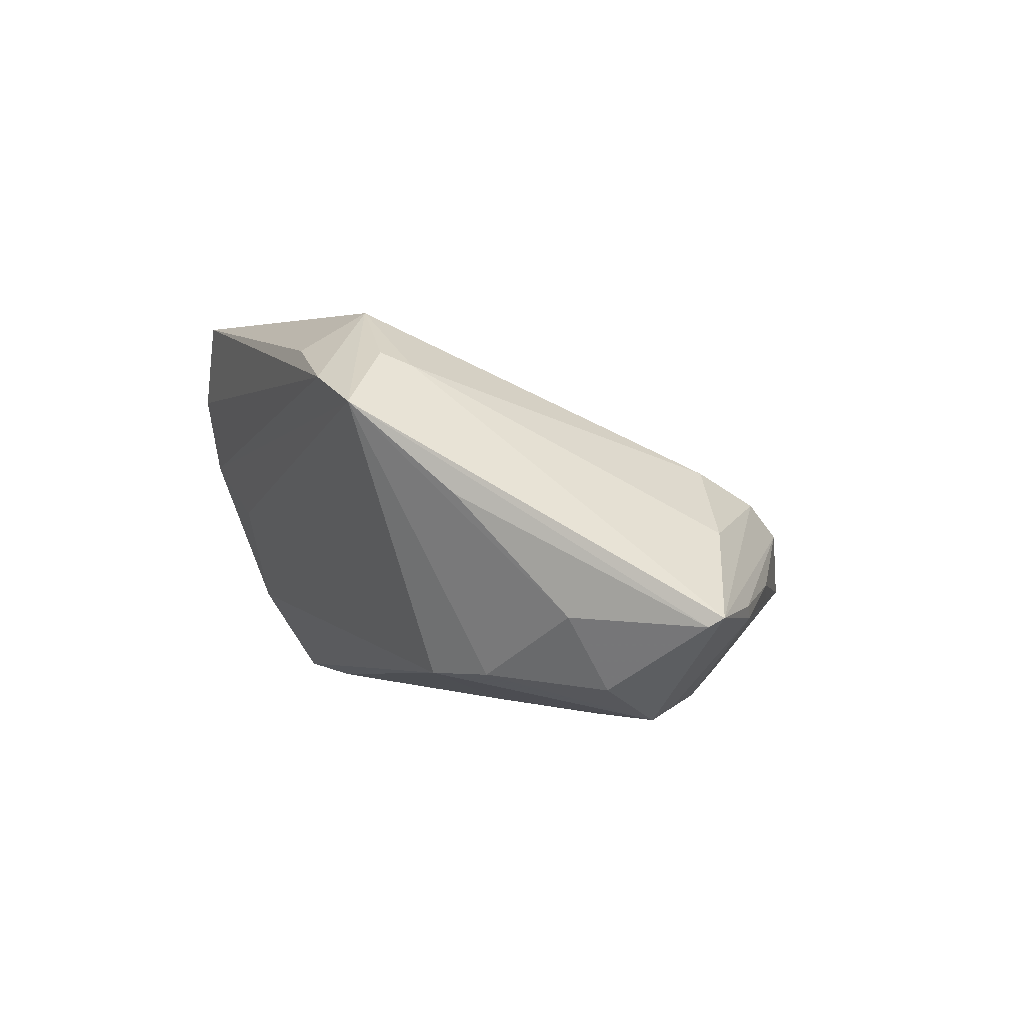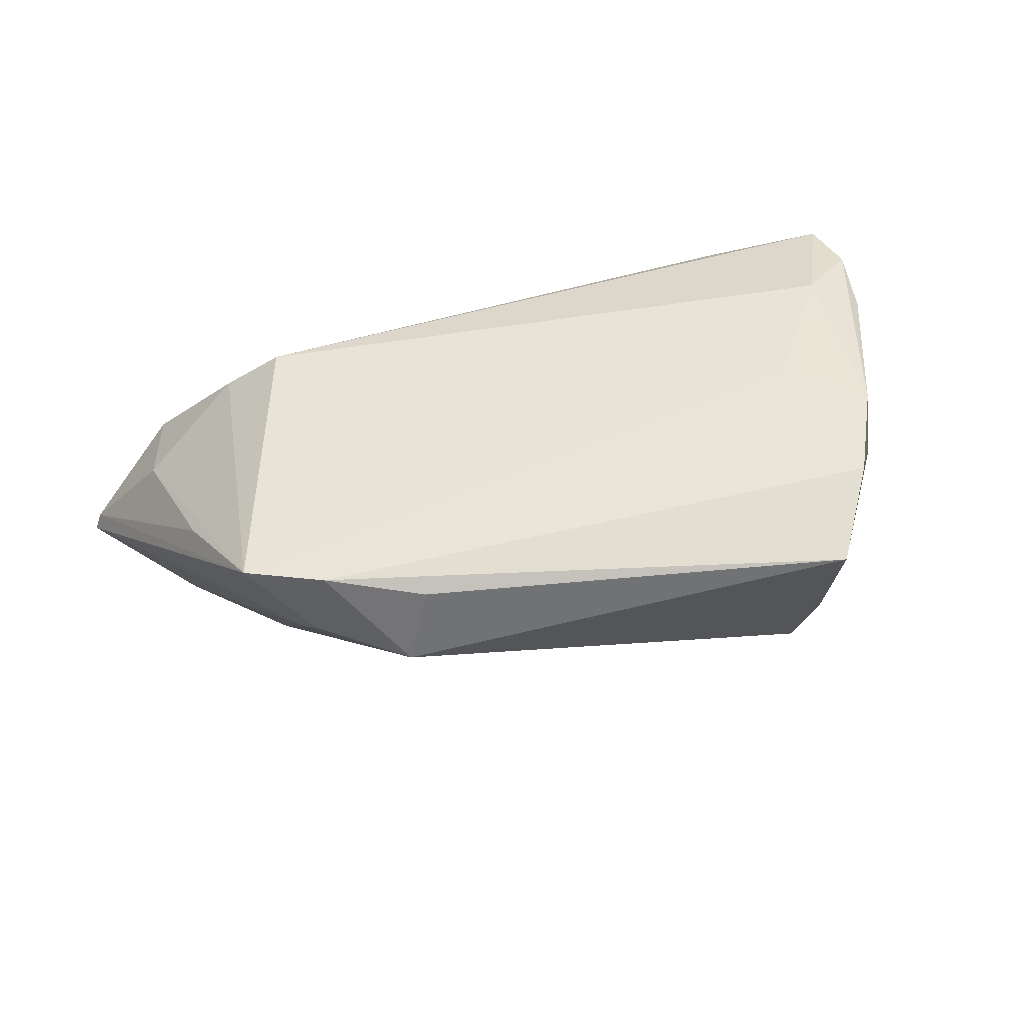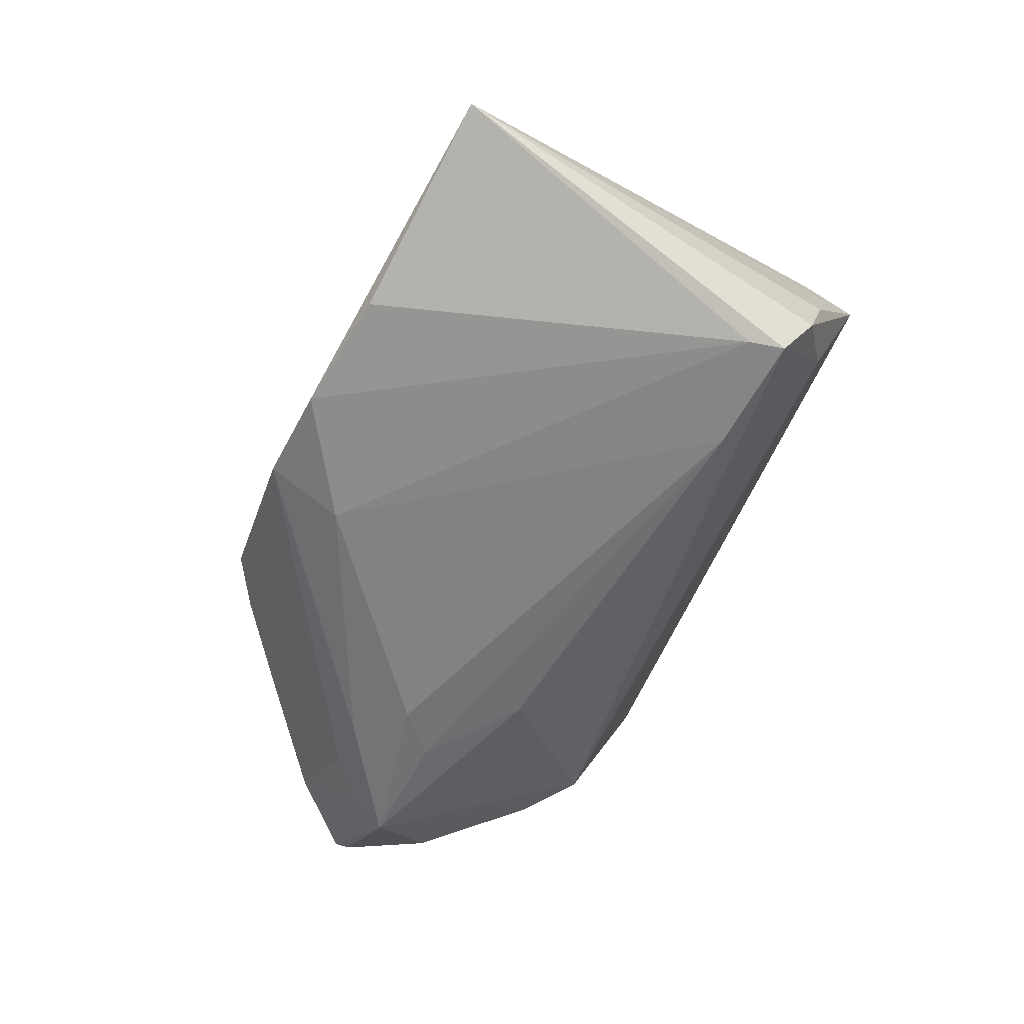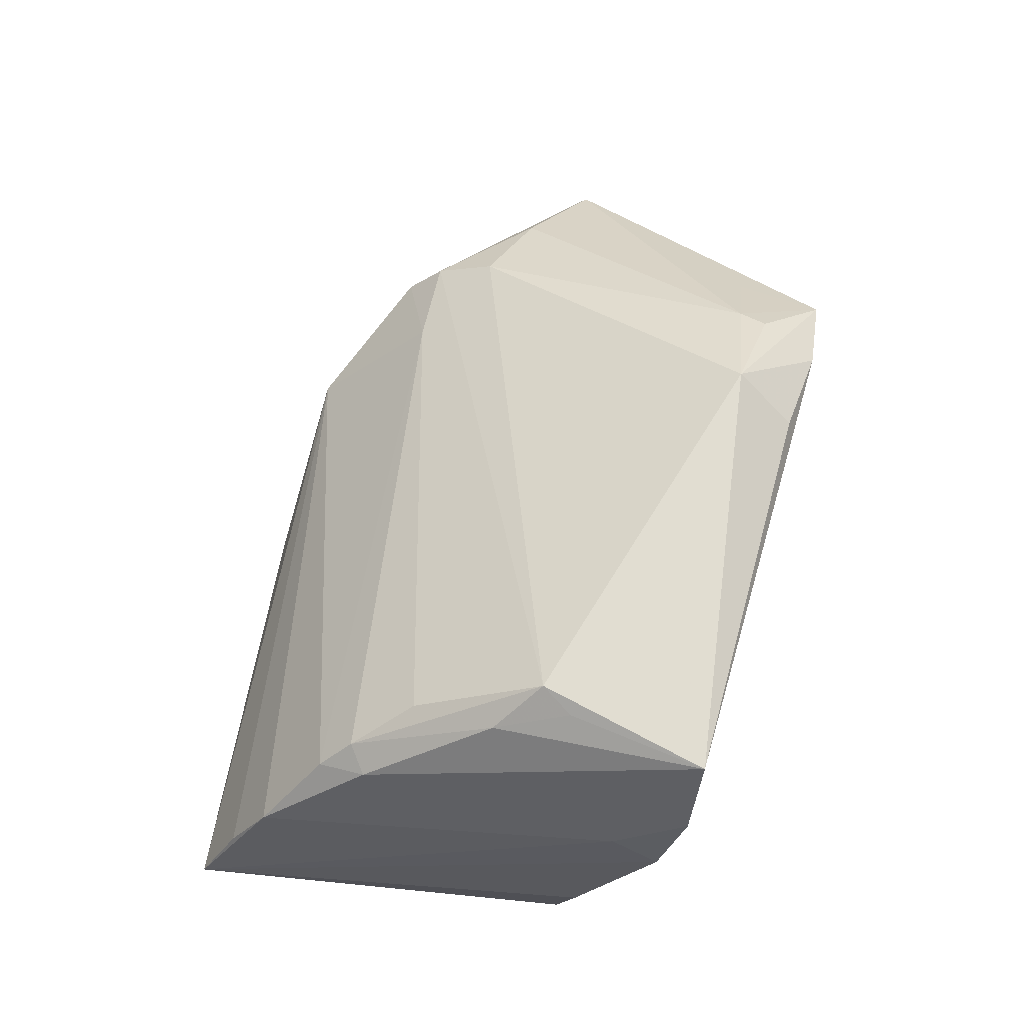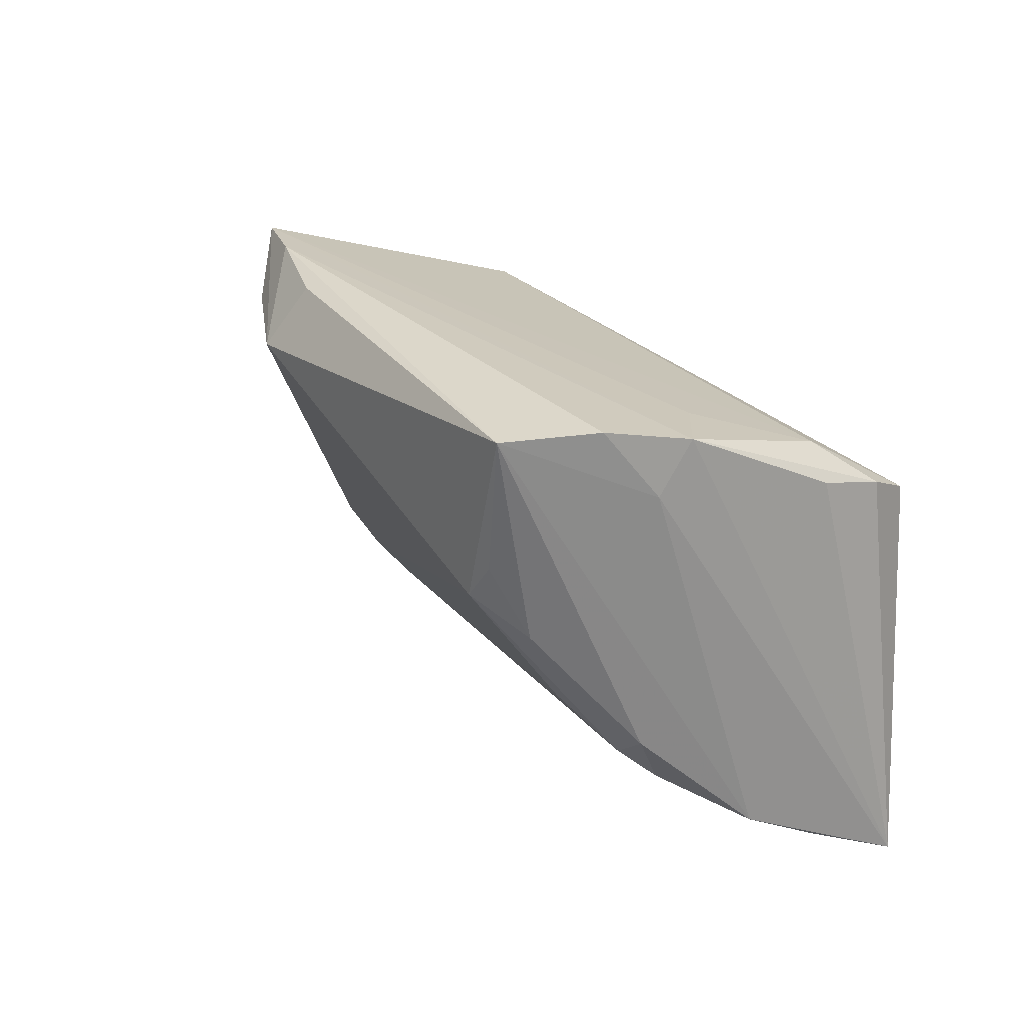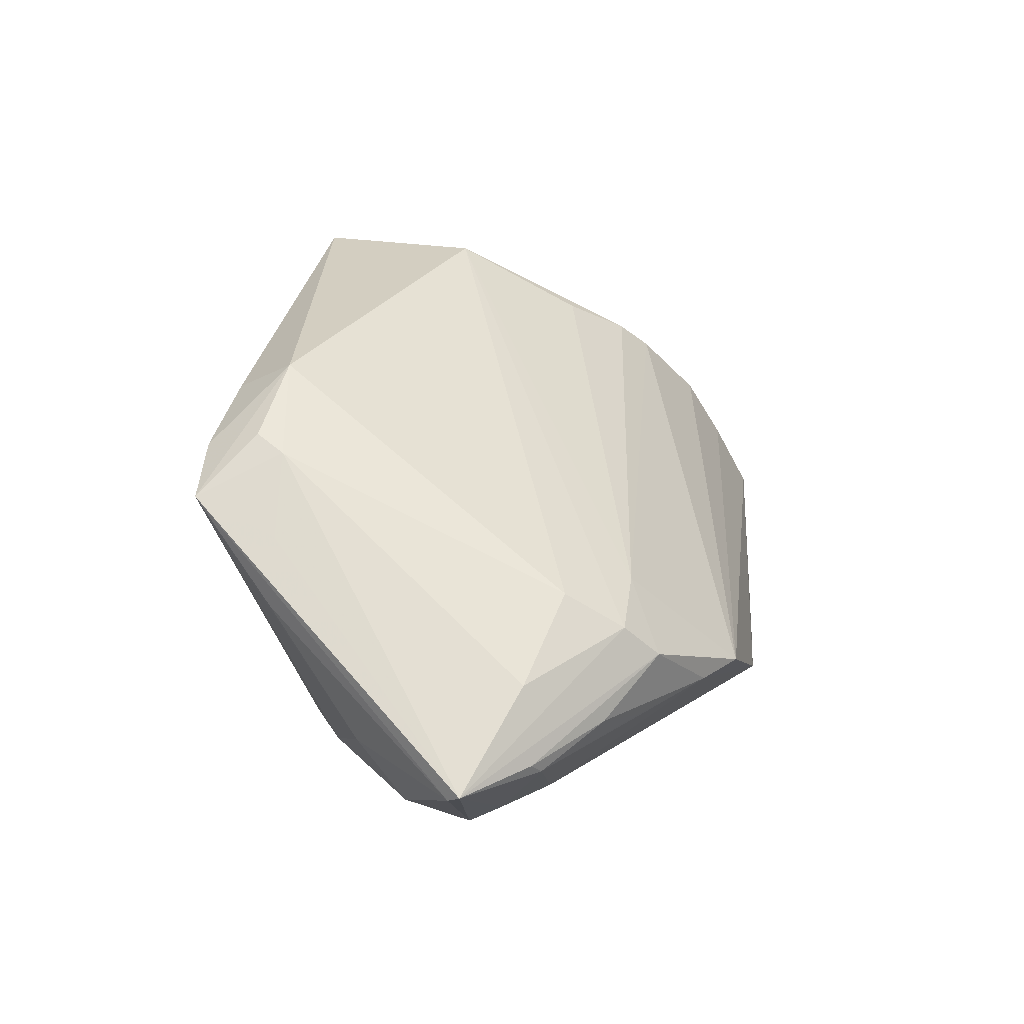
<metadata>
{"format":"obj","ext":"obj","renderer":"f3d","projection":"perspective","resolution":1024,"background":"white","views":[{"elev":4.1,"azim":-110.5,"up":"+Z"},{"elev":67.8,"azim":-8.9,"up":"+Y"},{"elev":-63.5,"azim":67.7,"up":"+Z"},{"elev":67.9,"azim":106.5,"up":"+Z"},{"elev":30.6,"azim":56.0,"up":"+Y"},{"elev":27.3,"azim":-78.9,"up":"+Z"}]}
</metadata>
<code>
v 0.03036 0.03216 0.02985
v 0.03818 0.02965 0.008294
v -0.02781 -0.02325 0.007064
v -0.06334 -0.007979 -0.005117
v 0.02615 0.0104 0.03107
v 0.035 0.03216 0.01862
v 0.02842 0.01459 0.02973
v 0.02608 0.01245 -0.02356
v -0.04299 0.01993 0.01656
v -0.03717 -0.02827 0.001663
v -0.05099 -0.01336 0.003677
v -0.05283 0.007448 -0.005625
v -0.02143 -0.03706 -0.007518
v -0.04018 -0.01491 -0.01818
v 4.416e-05 -0.03825 -0.02151
v 0.02935 0.02719 0.001725
v -0.04572 -0.02265 -0.003645
v -0.0346 0.02103 0.0243
v 0.04228 0.02028 -0.009147
v -0.0223 0.02345 0.03107
v 0.04236 0.01784 -0.01739
v 0.04025 0.01417 -0.02377
v -0.05151 0.001766 -0.01489
v 0.0363 -0.01241 0.01613
v 0.03944 0.009795 -0.02393
v 0.05203 -0.03193 -0.01647
v -0.05528 -0.01521 -0.00495
v -0.03941 -0.02608 -0.006328
v 0.03953 -0.009759 0.01513
v -0.04102 0.01353 -0.01386
v -0.03115 0.03216 0.0229
v 0.03914 -0.01609 0.01229
v 0.04844 -0.02736 -0.0061
v -0.02737 -0.00938 -0.02238
v 0.03824 0.0235 0.01289
v 0.02614 -0.03477 -0.02311
v -0.06248 -0.006327 -0.006263
v 0.03173 0.005502 0.02617
v 0.01201 -0.03721 -0.02384
v -0.03316 -0.0151 -0.02077
v -0.05381 -0.0162 -0.006559
v -0.03877 -0.02397 0.006028
v 0.03049 -0.005471 0.02126
v -0.02824 -0.03342 -0.006794
v -0.0393 -0.01641 0.01039
v -0.04052 0.03095 0.02003
v 0.03639 0.02244 -0.01175
v -0.02191 0.004764 -0.02039
v -0.001956 -0.02885 -0.024
v -0.03301 -0.004693 -0.02113
v -0.04708 0.01972 0.009032
v -0.03413 0.0182 -0.01437
v 0.04613 -0.02269 0.00259
v -0.04595 -0.009599 -0.01835
v -0.04804 -0.005803 -0.01958
v -0.01955 0.03127 0.0262
v -0.03315 0.02467 0.02593
f 19 2 26
f 47 22 52
f 52 46 47
f 4 42 11
f 42 45 11
f 5 45 42
f 20 45 5
f 5 1 20
f 48 55 52
f 49 55 34
f 10 42 4
f 40 55 49
f 46 12 51
f 20 1 56
f 16 46 2
f 2 47 16
f 16 47 46
f 2 19 21
f 21 47 2
f 22 47 21
f 26 22 21
f 21 19 26
f 25 22 26
f 26 36 25
f 15 40 49
f 26 13 15
f 9 46 4
f 18 45 20
f 18 11 45
f 46 9 18
f 4 11 18
f 18 9 4
f 55 48 50
f 50 34 55
f 4 41 27
f 27 41 17
f 27 10 4
f 17 10 27
f 17 41 28
f 44 10 17
f 13 10 44
f 17 28 44
f 44 28 41
f 44 15 13
f 4 46 37
f 46 51 37
f 37 51 12
f 12 23 37
f 37 55 4
f 37 23 55
f 30 23 12
f 30 46 52
f 30 12 46
f 52 55 30
f 55 23 30
f 1 6 31
f 31 56 1
f 2 46 31
f 31 6 2
f 31 46 20
f 20 56 31
f 35 6 1
f 26 2 35
f 2 6 35
f 22 25 8
f 34 50 8
f 49 34 8
f 8 25 49
f 8 50 48
f 52 22 8
f 8 48 52
f 39 15 49
f 49 25 39
f 39 25 36
f 39 36 26
f 26 15 39
f 4 55 54
f 54 41 4
f 20 46 57
f 57 18 20
f 46 18 57
f 43 24 5
f 26 35 53
f 53 35 1
f 29 53 1
f 14 44 41
f 15 44 14
f 41 54 14
f 40 15 14
f 55 40 14
f 14 54 55
f 3 5 42
f 3 43 5
f 24 43 3
f 42 10 3
f 3 10 13
f 33 13 26
f 26 53 33
f 33 53 13
f 13 53 32
f 32 3 13
f 24 3 32
f 32 29 24
f 53 29 32
f 5 24 38
f 24 29 38
f 38 29 1
f 1 5 7
f 7 38 1
f 5 38 7

</code>
